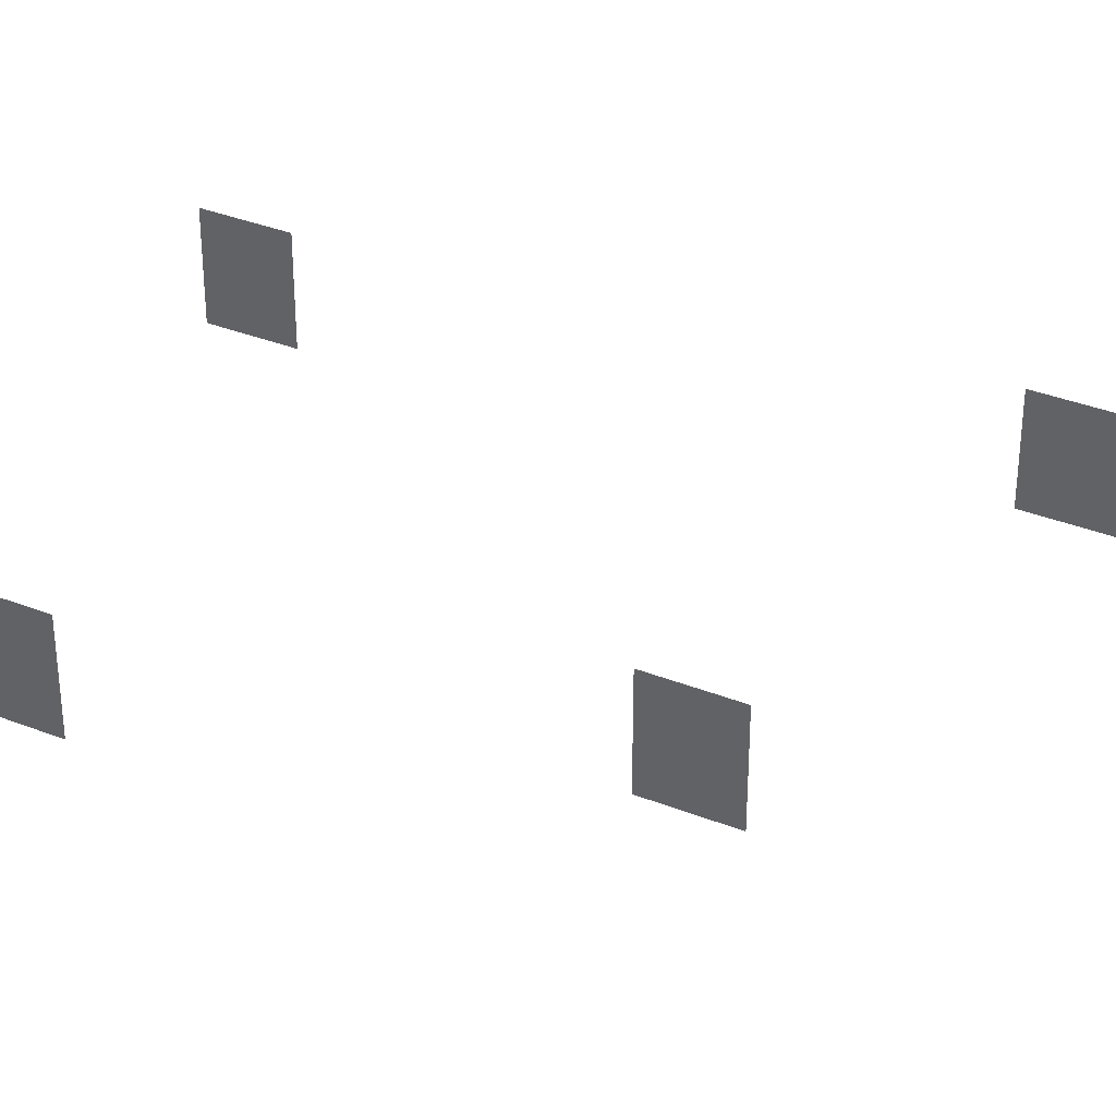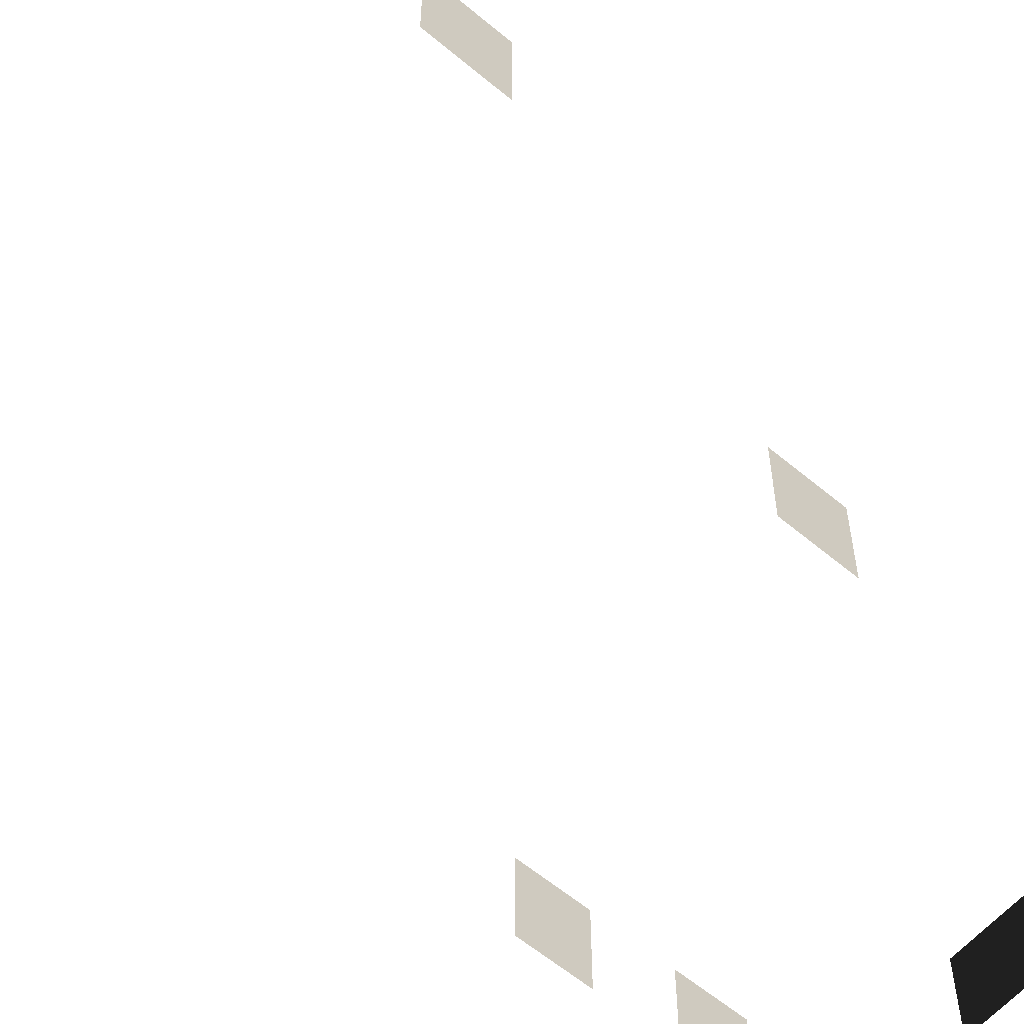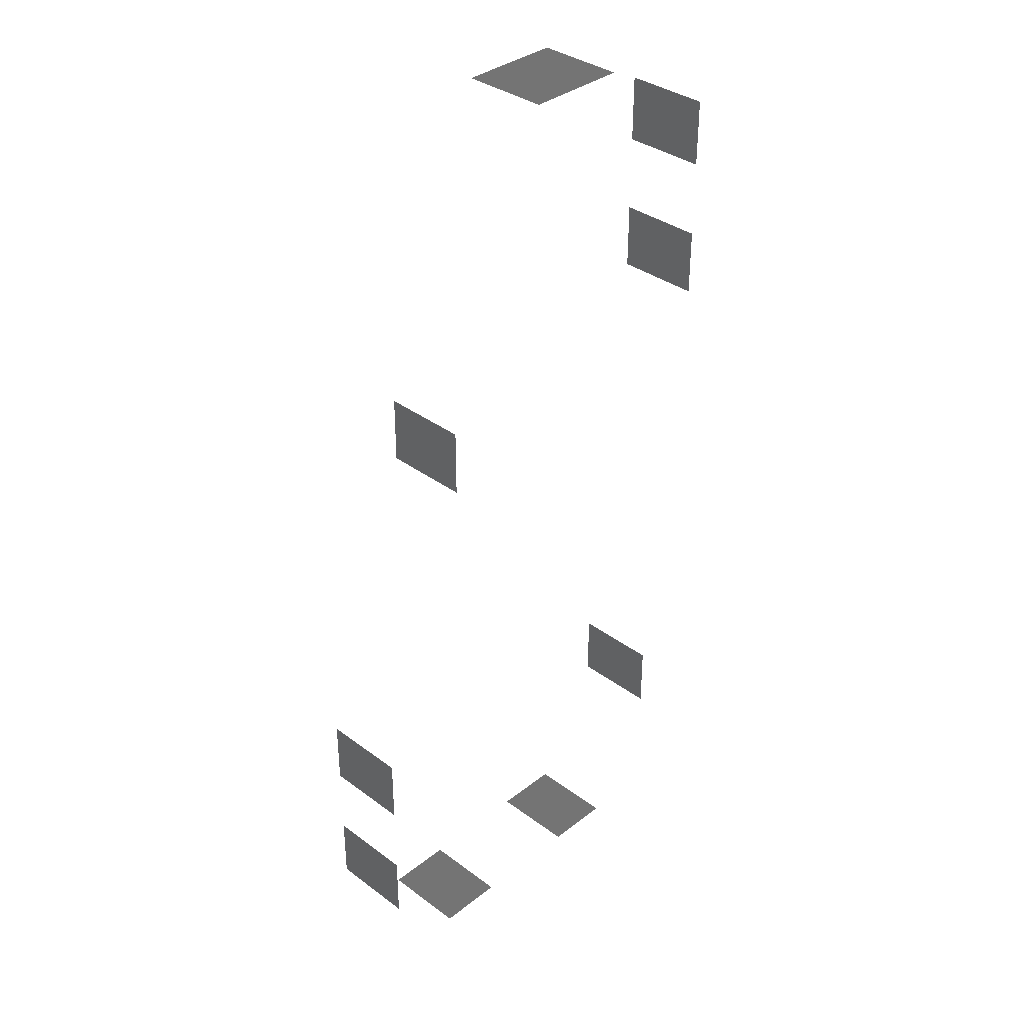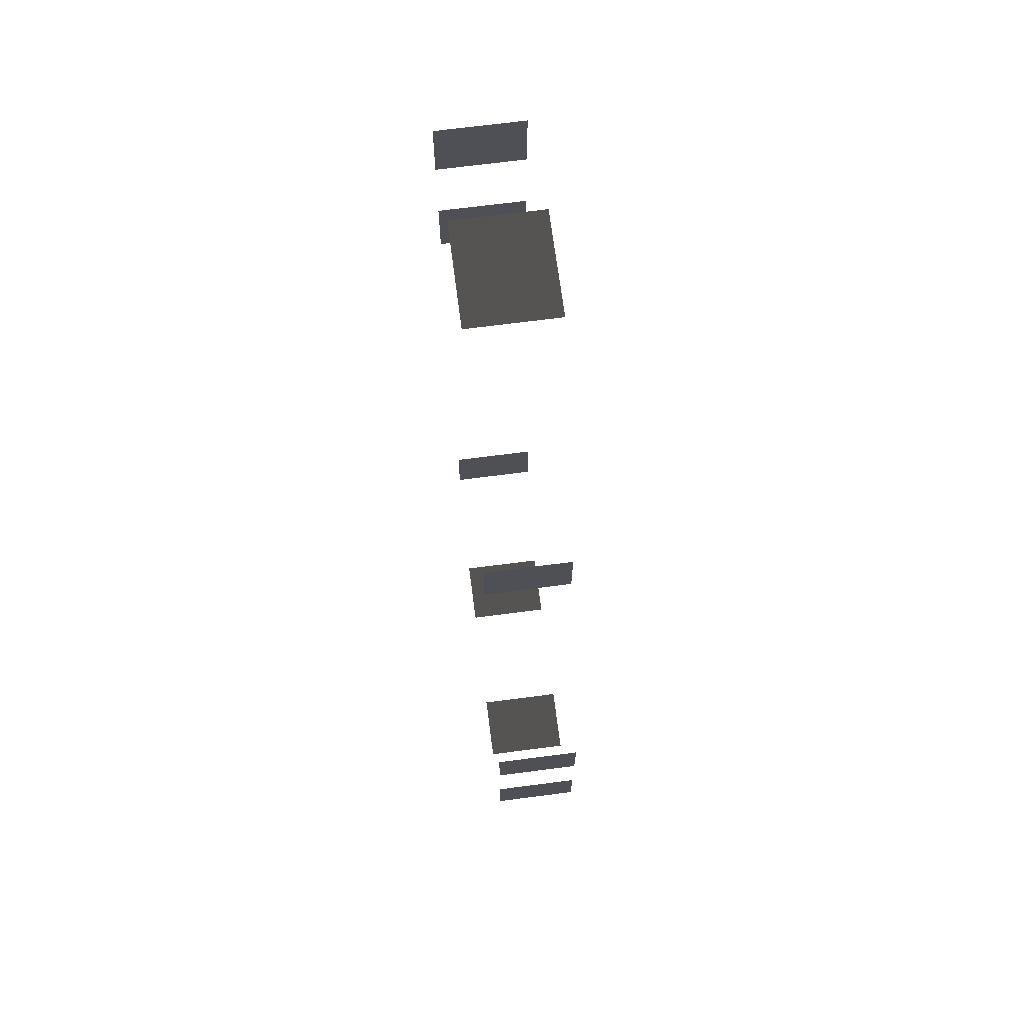
<metadata>
{"format":"obj","ext":"obj","renderer":"f3d","projection":"perspective","resolution":1024,"background":"white","views":[{"elev":36.2,"azim":117.2,"up":"+Z"},{"elev":-59.9,"azim":49.3,"up":"+Z"},{"elev":35.7,"azim":134.3,"up":"+Y"},{"elev":69.8,"azim":82.6,"up":"+Y"}]}
</metadata>
<code>
v -0.9569 2.254 -0.001043
v -0.9569 2.254 -1.482
v -0.9569 1.088 -1.482
v -0.9569 1.088 -0.001043
v -6.871 5.079 -0.001043
v -6.871 5.079 -1.482
v -6.871 6.246 -1.482
v -6.871 6.246 -0.001043
v -6.871 2.575 -0.001043
v -6.871 2.575 -1.482
v -6.871 3.741 -1.482
v -6.871 3.741 -0.001043
v -3.463 7.447 -0.001043
v -3.463 7.447 -1.482
v -2.88 7.447 -1.482
v -2.88 7.447 -0.001043
v -4.046 7.447 -0.001043
v -4.046 7.447 -1.482
v -4.629 7.447 -0.001043
v -4.629 7.447 -1.482
v -4.046 7.447 -1.482
v -4.046 7.447 -0.001043
v 0.7753 -4.041 -0.001042
v 0.7753 -4.041 -1.482
v 0.7753 -5.207 -1.482
v 0.7753 -5.207 -0.001043
v 0.7753 -6.505 -0.001042
v 0.7753 -6.505 -1.482
v 0.7753 -7.671 -1.482
v 0.7753 -7.671 -0.001042
v -0.5312 -8.963 -0.001042
v -0.5312 -8.963 -1.482
v -1.697 -8.963 -1.482
v -1.697 -8.963 -0.001042
v -3.656 -8.963 -0.001042
v -3.656 -8.963 -1.482
v -4.823 -8.963 -1.482
v -4.823 -8.963 -0.001042
v -6.101 -6.718 -0.001042
v -6.101 -6.718 -1.482
v -6.101 -5.552 -1.482
v -6.101 -5.552 -0.001043
g Building_small_t1.115_32122_270
f 1 3 2
f 1 4 3
f 5 7 6
f 5 8 7
f 9 11 10
f 9 12 11
f 13 15 14
f 13 16 15
f 17 13 14
f 17 14 18
f 19 21 20
f 19 22 21
f 23 25 24
f 23 26 25
f 27 29 28
f 27 30 29
f 31 33 32
f 31 34 33
f 35 37 36
f 35 38 37
f 39 41 40
f 39 42 41

</code>
